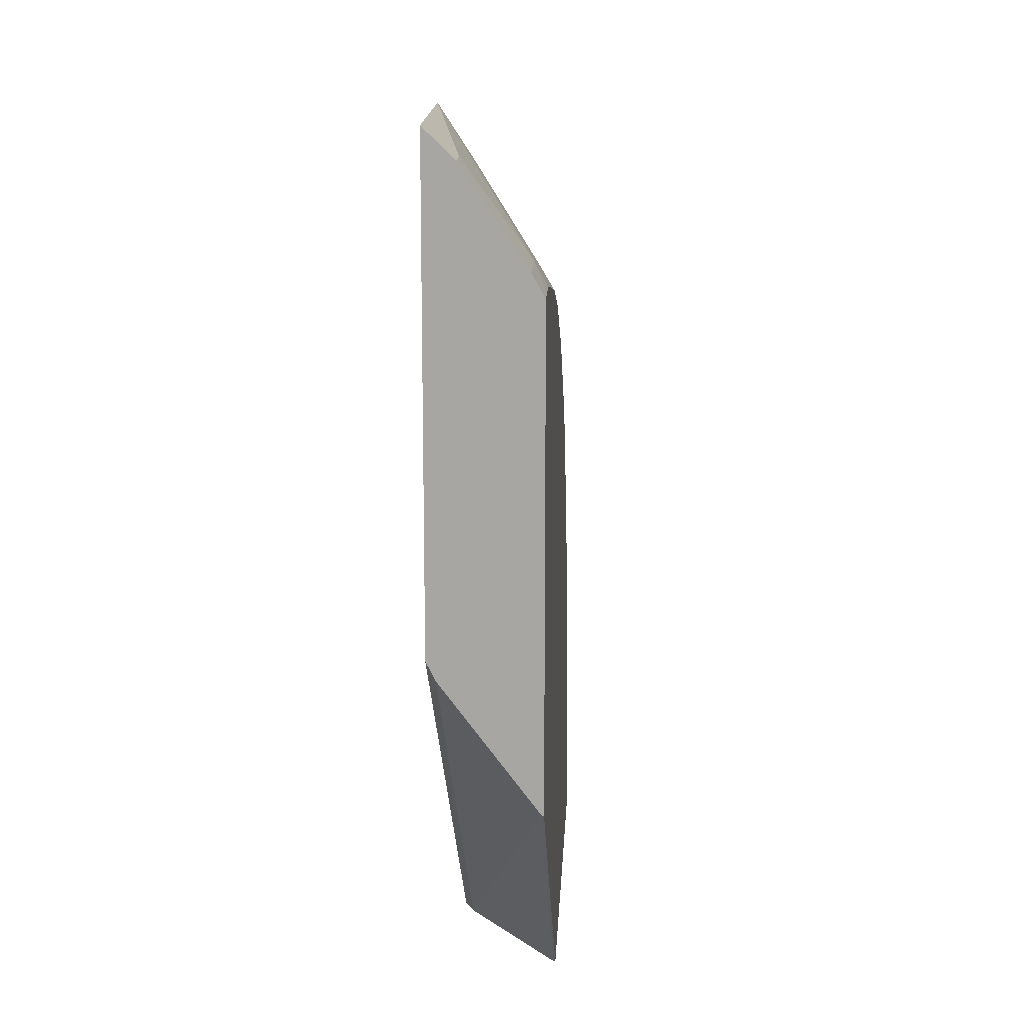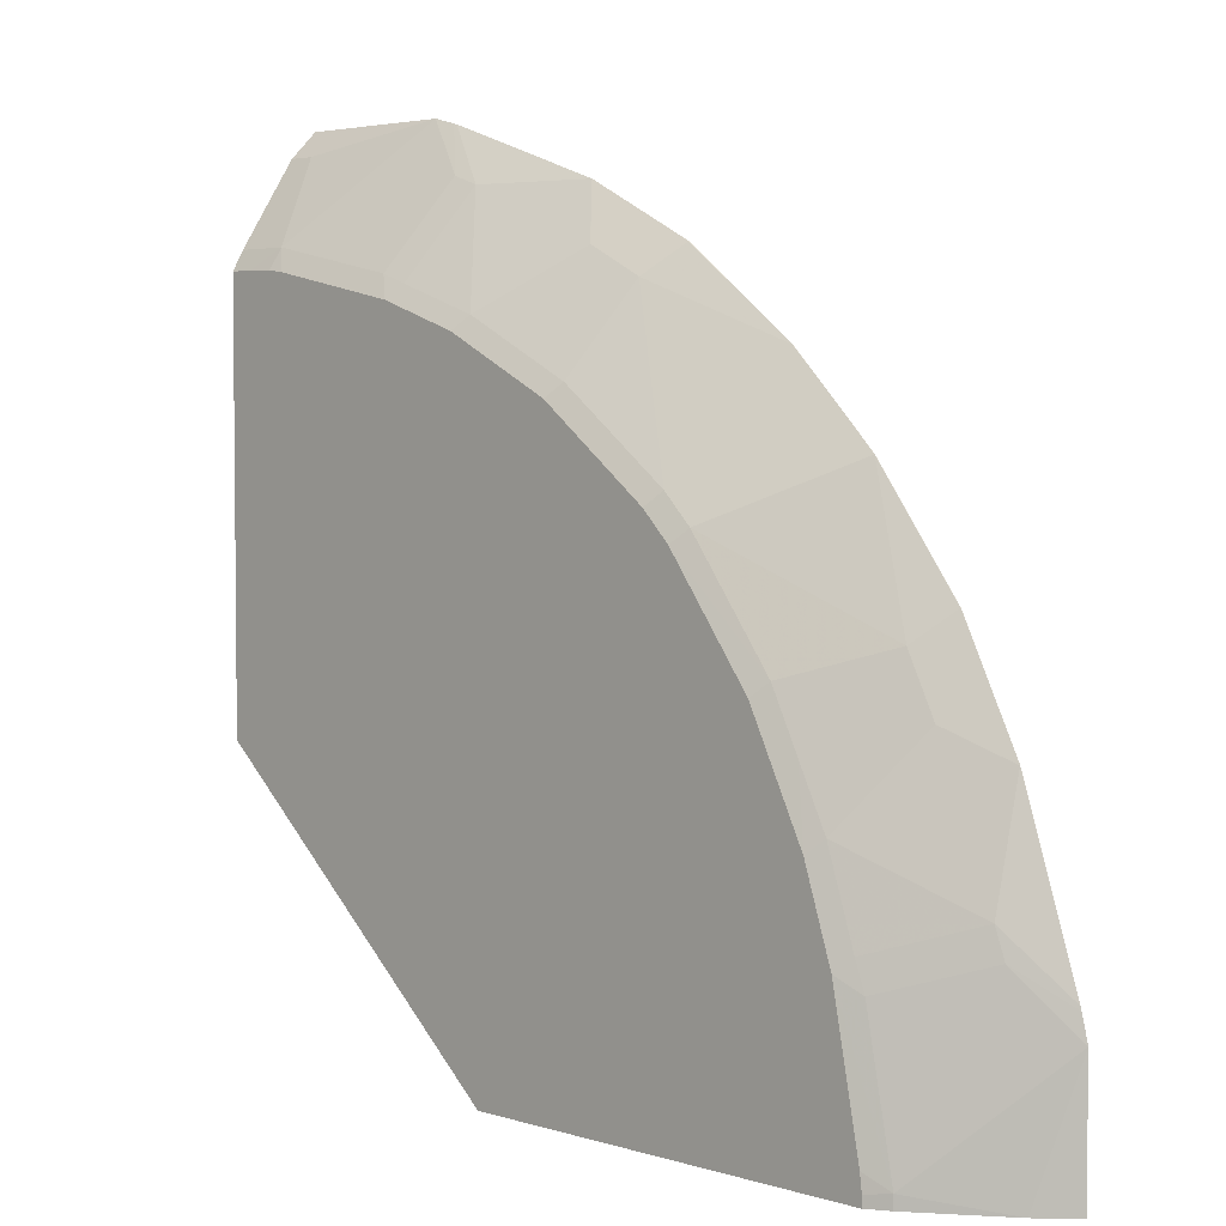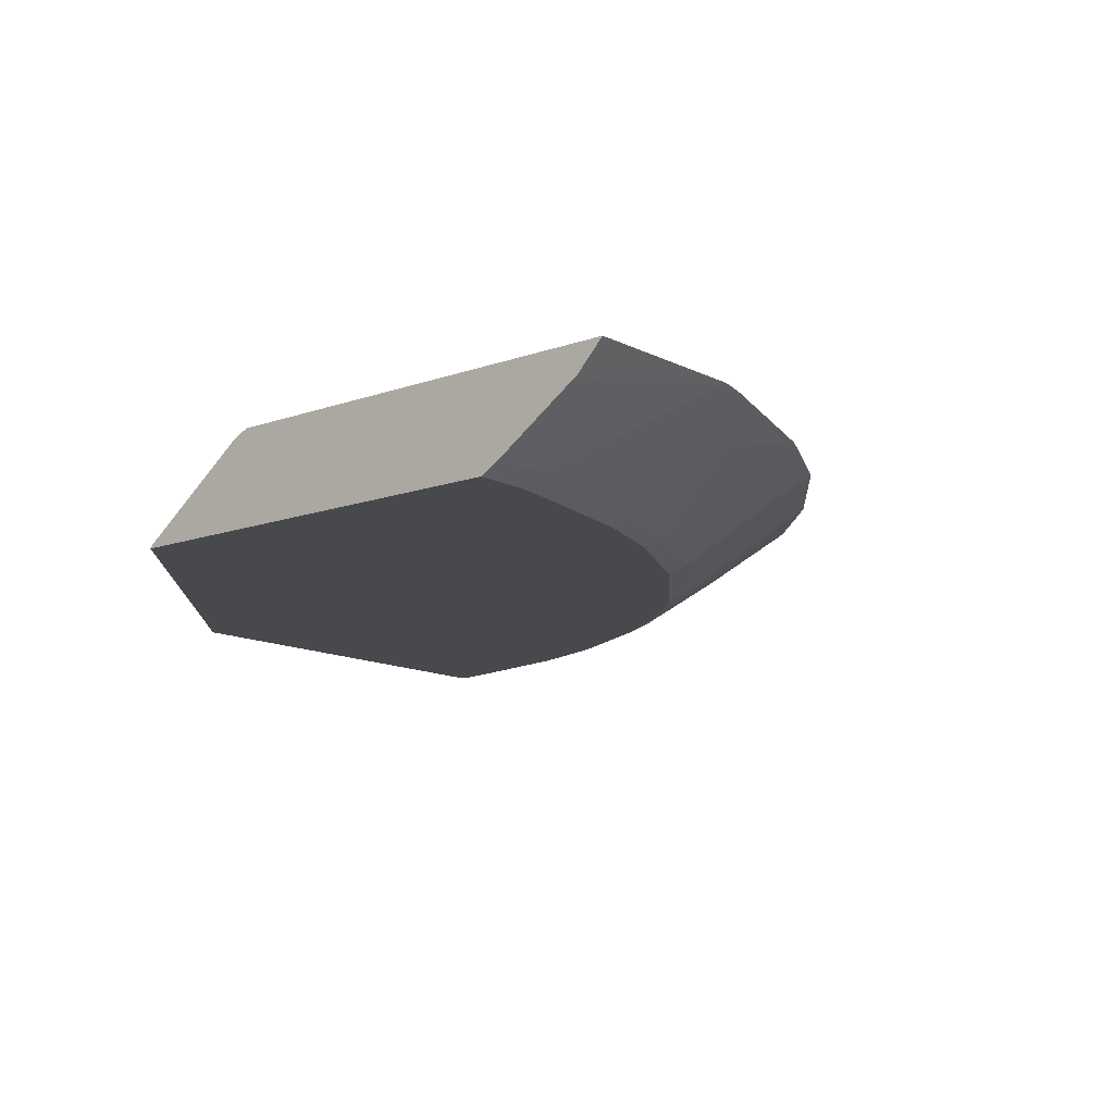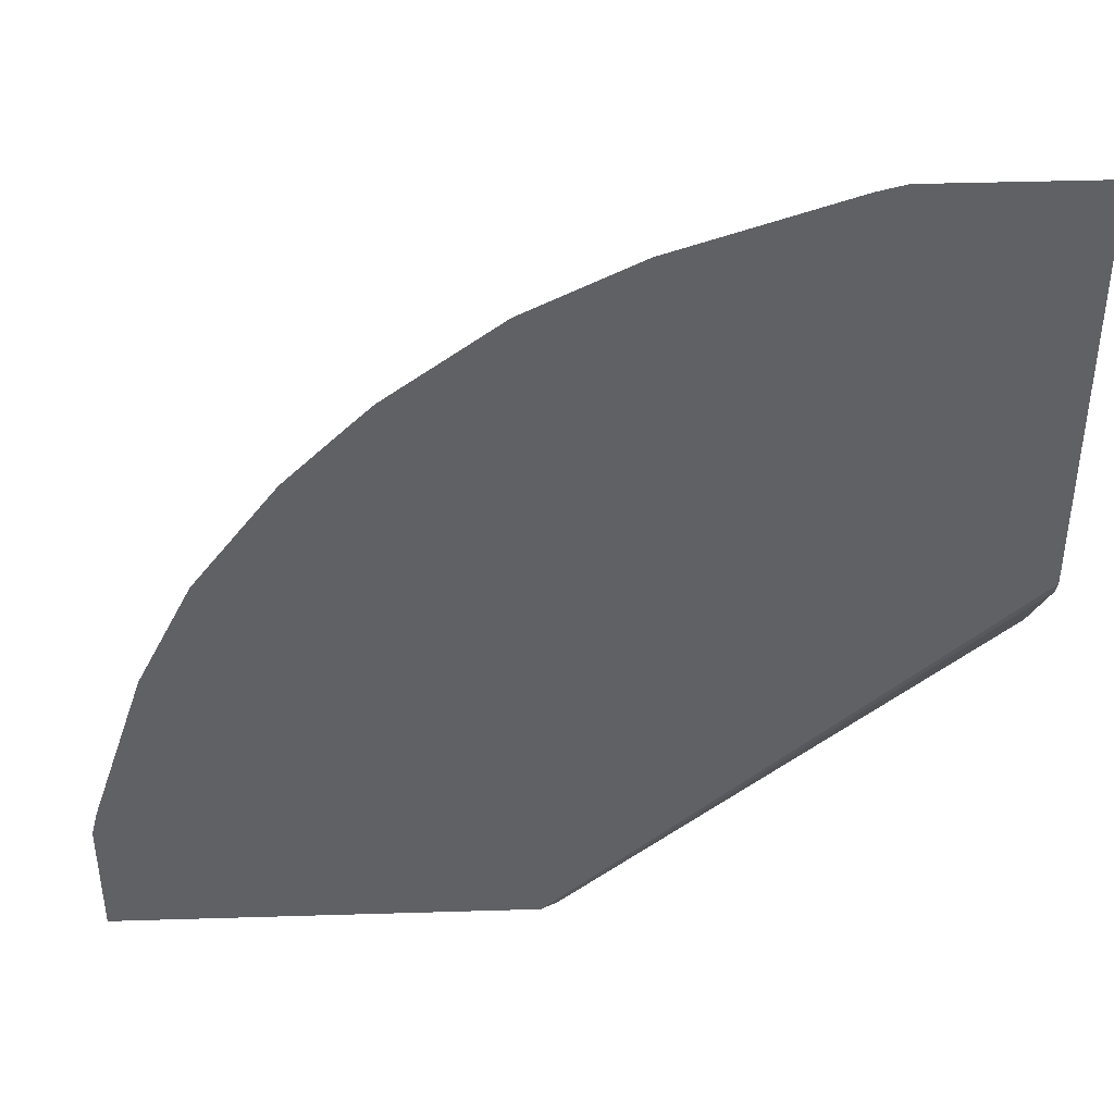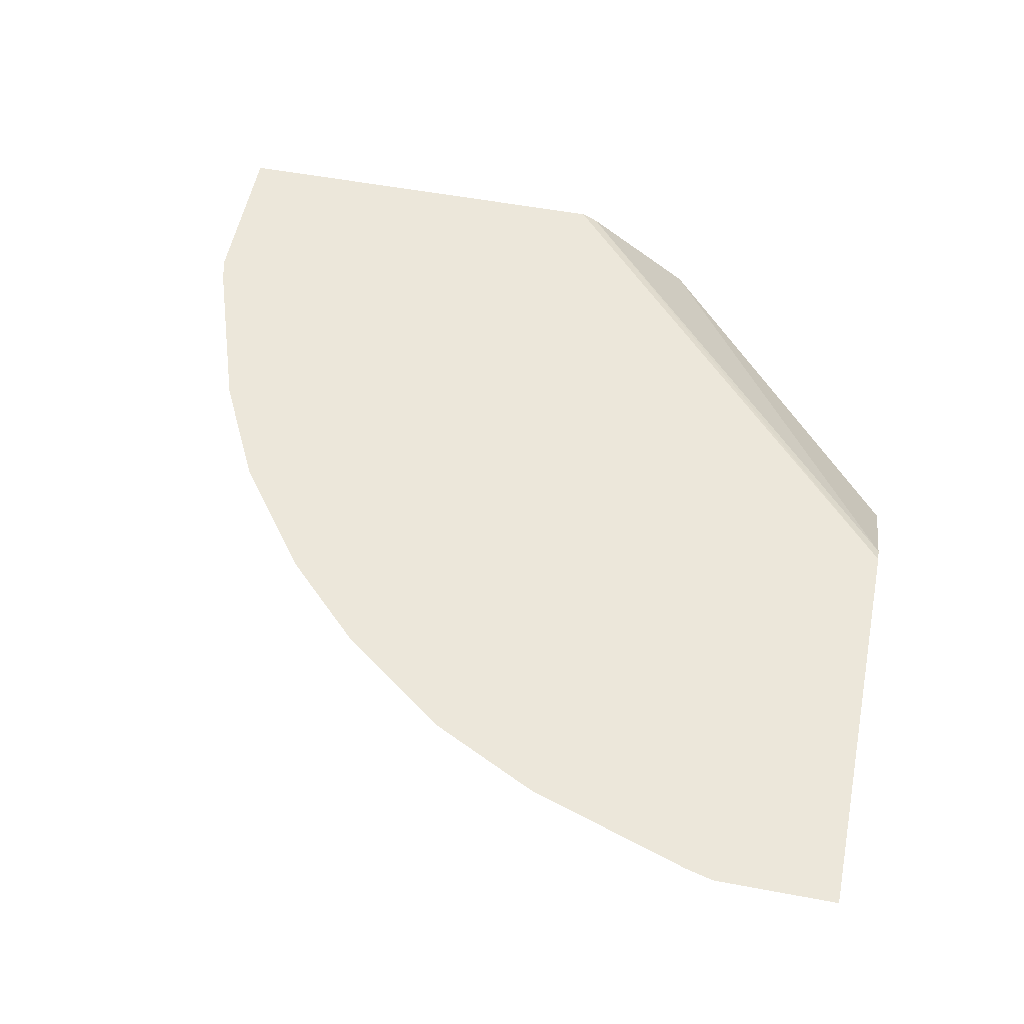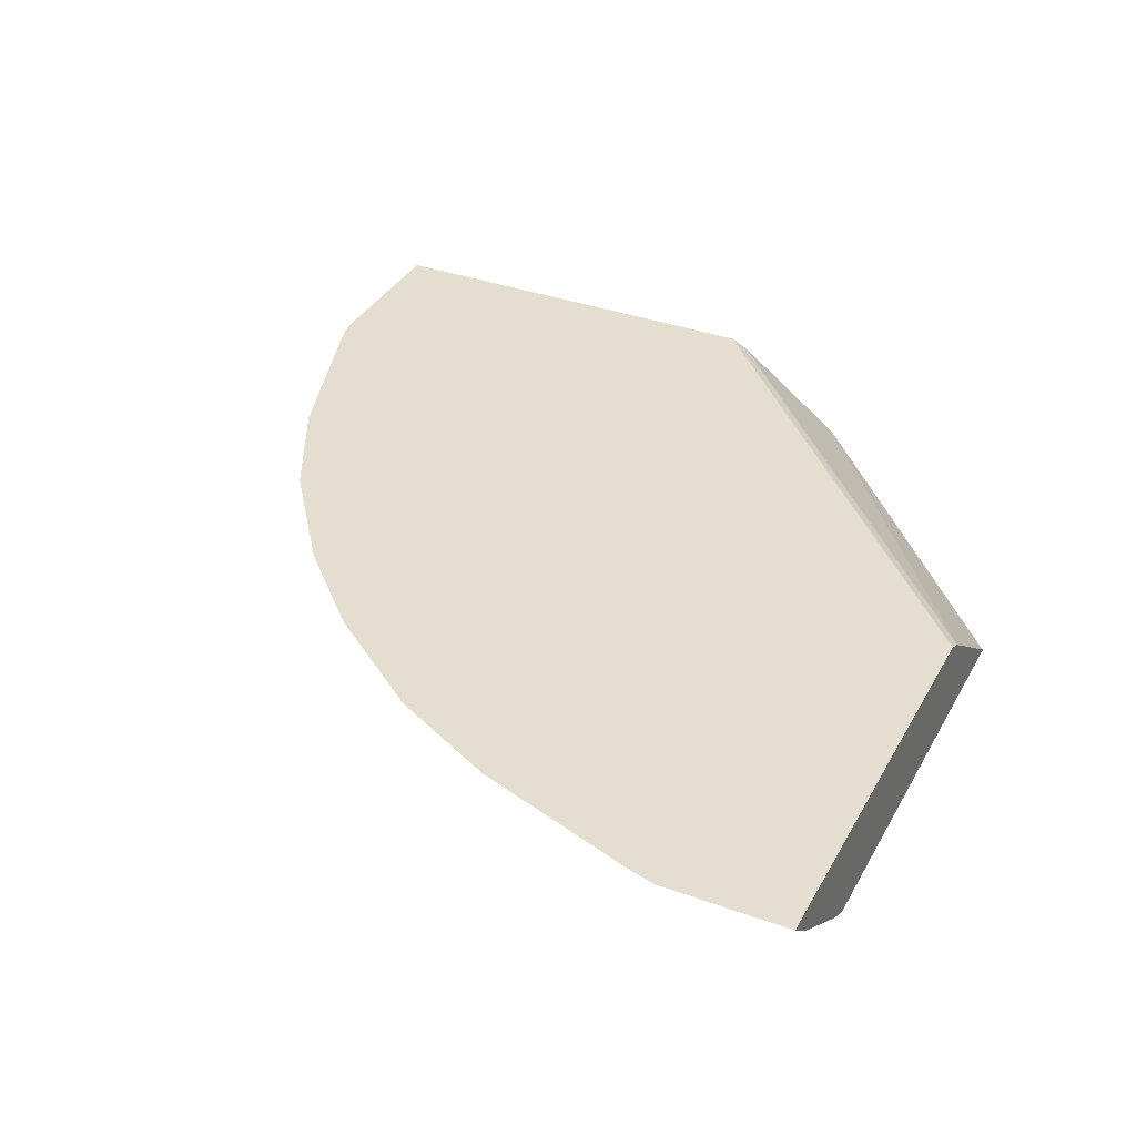
<metadata>
{"format":"obj","ext":"obj","renderer":"f3d","projection":"perspective","resolution":1024,"background":"white","views":[{"elev":15.2,"azim":-87.2,"up":"+Z"},{"elev":3.8,"azim":45.8,"up":"+Z"},{"elev":-12.5,"azim":-49.9,"up":"+Y"},{"elev":41.6,"azim":177.9,"up":"+Z"},{"elev":54.0,"azim":101.3,"up":"+Y"},{"elev":35.7,"azim":115.6,"up":"+Y"}]}
</metadata>
<code>
v 0.1917 0.6306 0.02538
v 3.032e-05 0.6306 0.1917
v 0.1923 0.6317 0.02538
v 0.4384 0.6306 0.02538
v 3.032e-05 0.6306 0.438
v 3.032e-05 0.6317 0.1923
v 0.2582 0.6812 0.02538
v 0.4504 0.6372 0.02538
v 0.4384 0.6306 0.03142
v 0.01486 0.6306 0.4389
v 3.032e-05 0.6306 0.4389
v 3.032e-05 0.6812 0.2582
v 0.2679 0.6861 0.02538
v 0.4969 0.6698 0.02538
v 0.4504 0.6372 0.03301
v 0.4371 0.6306 0.04159
v 3.032e-05 0.6372 0.4504
v 0.03144 0.6306 0.4384
v 0.03301 0.6372 0.4504
v 3.032e-05 0.6861 0.268
v 0.5152 0.6861 0.02538
v 0.5152 0.6861 0.09888
v 0.4834 0.6702 0.1319
v 0.4339 0.6372 0.1154
v 0.4206 0.6306 0.124
v 3.032e-05 0.6702 0.4999
v 0.04158 0.6306 0.4371
v 0.01652 0.6702 0.4999
v 0.1154 0.6372 0.434
v 0.1318 0.6702 0.4834
v 0.09891 0.6861 0.5152
v 3.032e-05 0.6861 0.5152
v 0.5115 0.6861 0.1133
v 0.5109 0.6861 0.1155
v 0.4779 0.6695 0.1484
v 0.4284 0.6365 0.1319
v 0.4041 0.6306 0.1734
v 0.124 0.6306 0.4206
v 0.1318 0.6365 0.4284
v 0.1483 0.6695 0.4779
v 0.1154 0.686 0.5109
v 0.1132 0.6861 0.5116
v 0.4945 0.6861 0.1648
v 0.4779 0.686 0.2143
v 0.4119 0.6365 0.1813
v 0.3955 0.6365 0.2143
v 0.3711 0.6306 0.2394
v 0.1734 0.6306 0.4041
v 0.1813 0.6365 0.4119
v 0.1648 0.653 0.4449
v 0.2143 0.686 0.4779
v 0.2144 0.6861 0.478
v 0.165 0.6861 0.4945
v 0.1155 0.6861 0.5109
v 0.478 0.6861 0.2144
v 0.4779 0.6861 0.2145
v 0.4615 0.6861 0.2474
v 0.4449 0.686 0.2802
v 0.4284 0.6695 0.2637
v 0.4449 0.6695 0.2307
v 0.379 0.6365 0.2472
v 0.3217 0.6306 0.3052
v 0.2393 0.6306 0.3711
v 0.2143 0.6365 0.3955
v 0.2307 0.6695 0.4449
v 0.2472 0.686 0.4614
v 0.2475 0.6861 0.4614
v 0.445 0.6861 0.2802
v 0.3955 0.6861 0.3462
v 0.3955 0.686 0.346
v 0.3296 0.6365 0.3131
v 0.3131 0.6365 0.3296
v 0.3052 0.6306 0.3217
v 0.2472 0.6365 0.379
v 0.2636 0.6695 0.4284
v 0.2801 0.686 0.4449
v 0.2801 0.6861 0.445
v 0.379 0.6861 0.3628
v 0.346 0.653 0.3296
v 0.3628 0.6861 0.379
v 0.346 0.686 0.3955
v 0.346 0.6861 0.3956
v 0.3461 0.6861 0.3955
f 46 60 59
f 39 50 40
f 40 50 51
f 40 51 52
f 40 52 53
f 40 53 54
f 40 54 41
f 41 54 42
f 44 55 56
f 44 56 57
f 44 57 58
f 44 59 60
f 44 60 45
f 45 60 46
f 46 59 61
f 39 49 50
f 43 55 44
f 44 58 59
f 30 42 31
f 38 48 49
f 25 36 45
f 46 61 47
f 25 45 37
f 26 28 31
f 26 31 32
f 27 38 29
f 29 38 39
f 29 39 40
f 29 40 30
f 30 41 42
f 30 40 41
f 34 43 44
f 34 44 35
f 35 44 45
f 35 45 36
f 37 45 46
f 37 46 47
f 38 49 39
f 47 61 62
f 65 75 76
f 48 64 49
f 66 76 67
f 67 76 77
f 69 78 70
f 70 78 79
f 70 79 71
f 71 79 80
f 71 80 72
f 72 75 74
f 72 80 81
f 72 81 75
f 75 81 76
f 76 81 82
f 76 82 77
f 78 80 79
f 80 83 81
f 81 83 82
f 24 35 36
f 65 76 66
f 48 63 64
f 64 75 65
f 63 74 64
f 49 64 65
f 49 65 50
f 50 65 51
f 51 65 52
f 52 65 66
f 52 66 67
f 57 68 58
f 58 68 69
f 58 69 70
f 58 70 59
f 59 70 71
f 59 71 61
f 61 71 62
f 62 71 72
f 62 72 73
f 63 73 72
f 63 72 74
f 64 74 75
f 24 36 25
f 19 27 29
f 23 34 35
f 1 5 2
f 2 5 11
f 2 11 17
f 2 17 26
f 2 26 32
f 2 32 20
f 2 20 12
f 1 10 5
f 2 12 6
f 3 6 7
f 4 8 15
f 4 15 9
f 5 10 11
f 6 12 7
f 7 12 13
f 8 14 15
f 2 6 3
f 1 18 10
f 1 27 18
f 1 38 27
f 23 35 24
f 1 3 7
f 1 7 13
f 1 13 21
f 1 21 14
f 1 14 8
f 1 8 4
f 1 4 9
f 1 9 16
f 1 16 25
f 1 25 37
f 1 37 47
f 1 47 62
f 1 62 73
f 1 73 63
f 1 63 48
f 1 48 38
f 9 15 16
f 10 17 11
f 1 2 3
f 10 19 17
f 13 33 22
f 13 22 21
f 14 21 22
f 14 22 15
f 15 22 23
f 15 23 24
f 15 24 25
f 13 34 33
f 15 25 16
f 17 28 26
f 18 27 19
f 19 29 30
f 19 30 31
f 19 31 28
f 22 33 23
f 10 18 19
f 17 19 28
f 13 43 34
f 23 33 34
f 13 56 55
f 13 55 43
f 12 20 13
f 13 32 31
f 13 31 42
f 13 42 54
f 13 54 53
f 13 53 52
f 13 52 67
f 13 20 32
f 13 77 82
f 13 82 83
f 13 83 80
f 13 80 78
f 13 78 69
f 13 69 68
f 13 68 57
f 13 67 77
f 13 57 56

</code>
